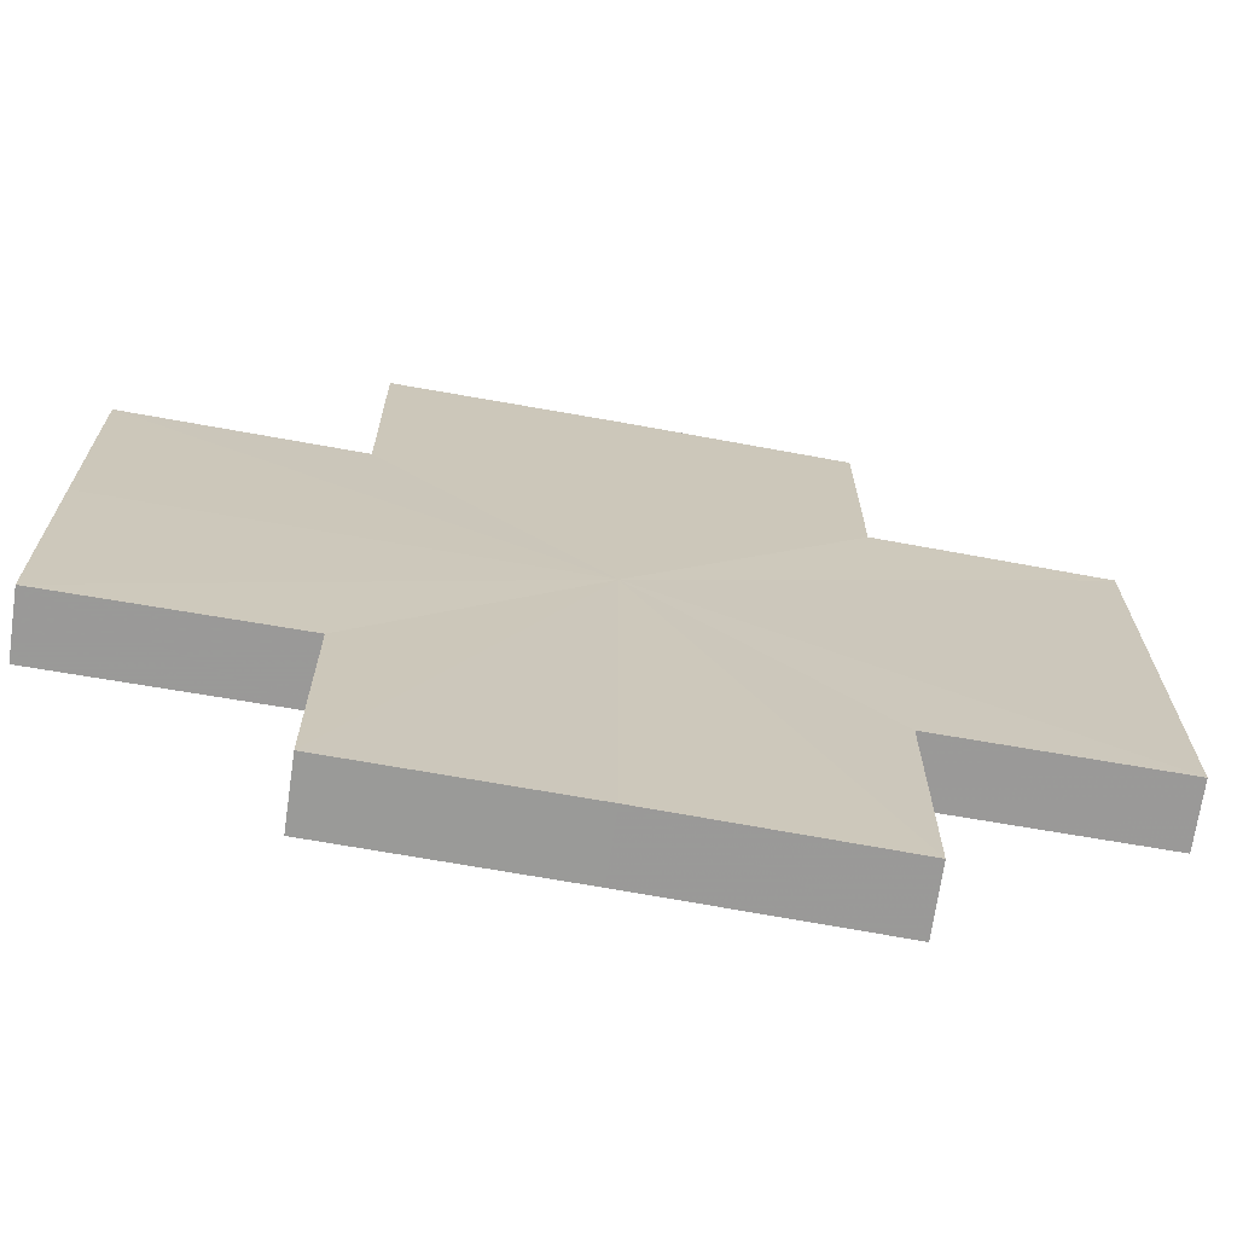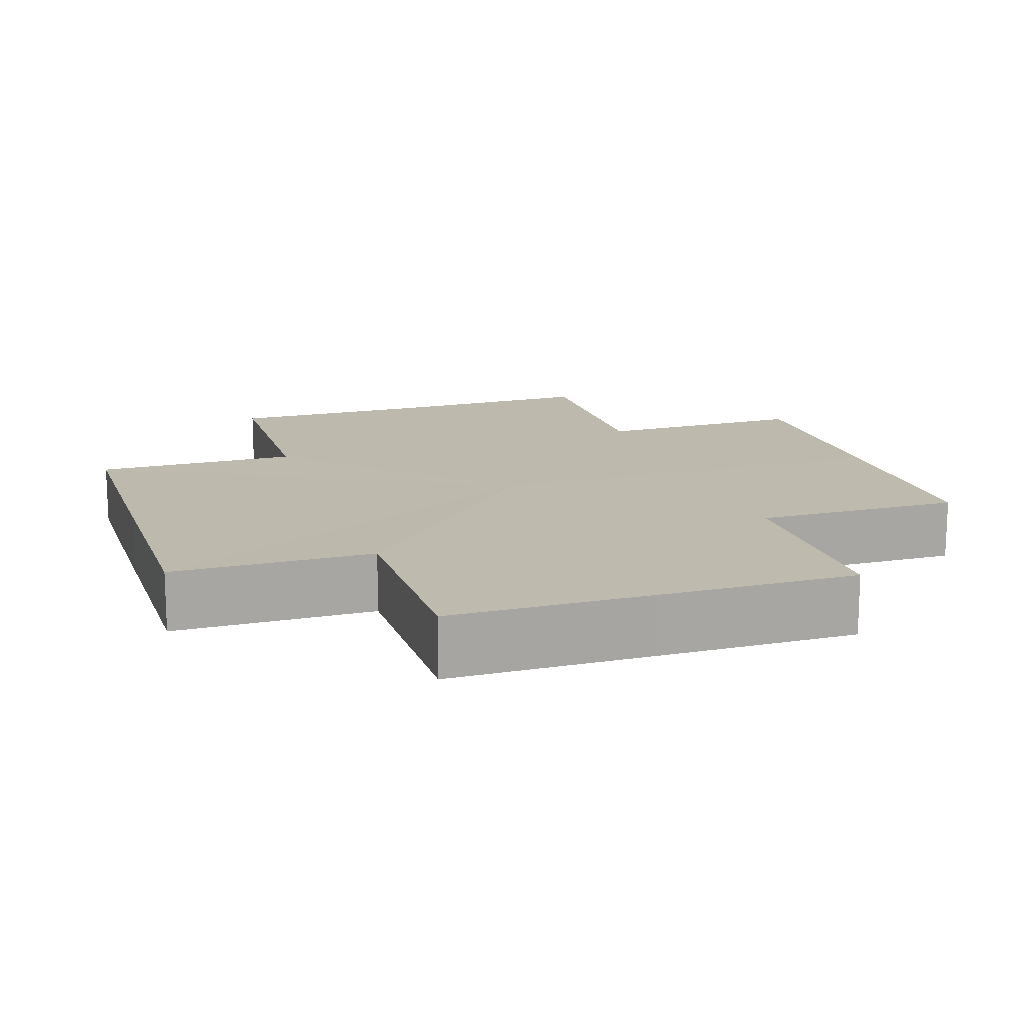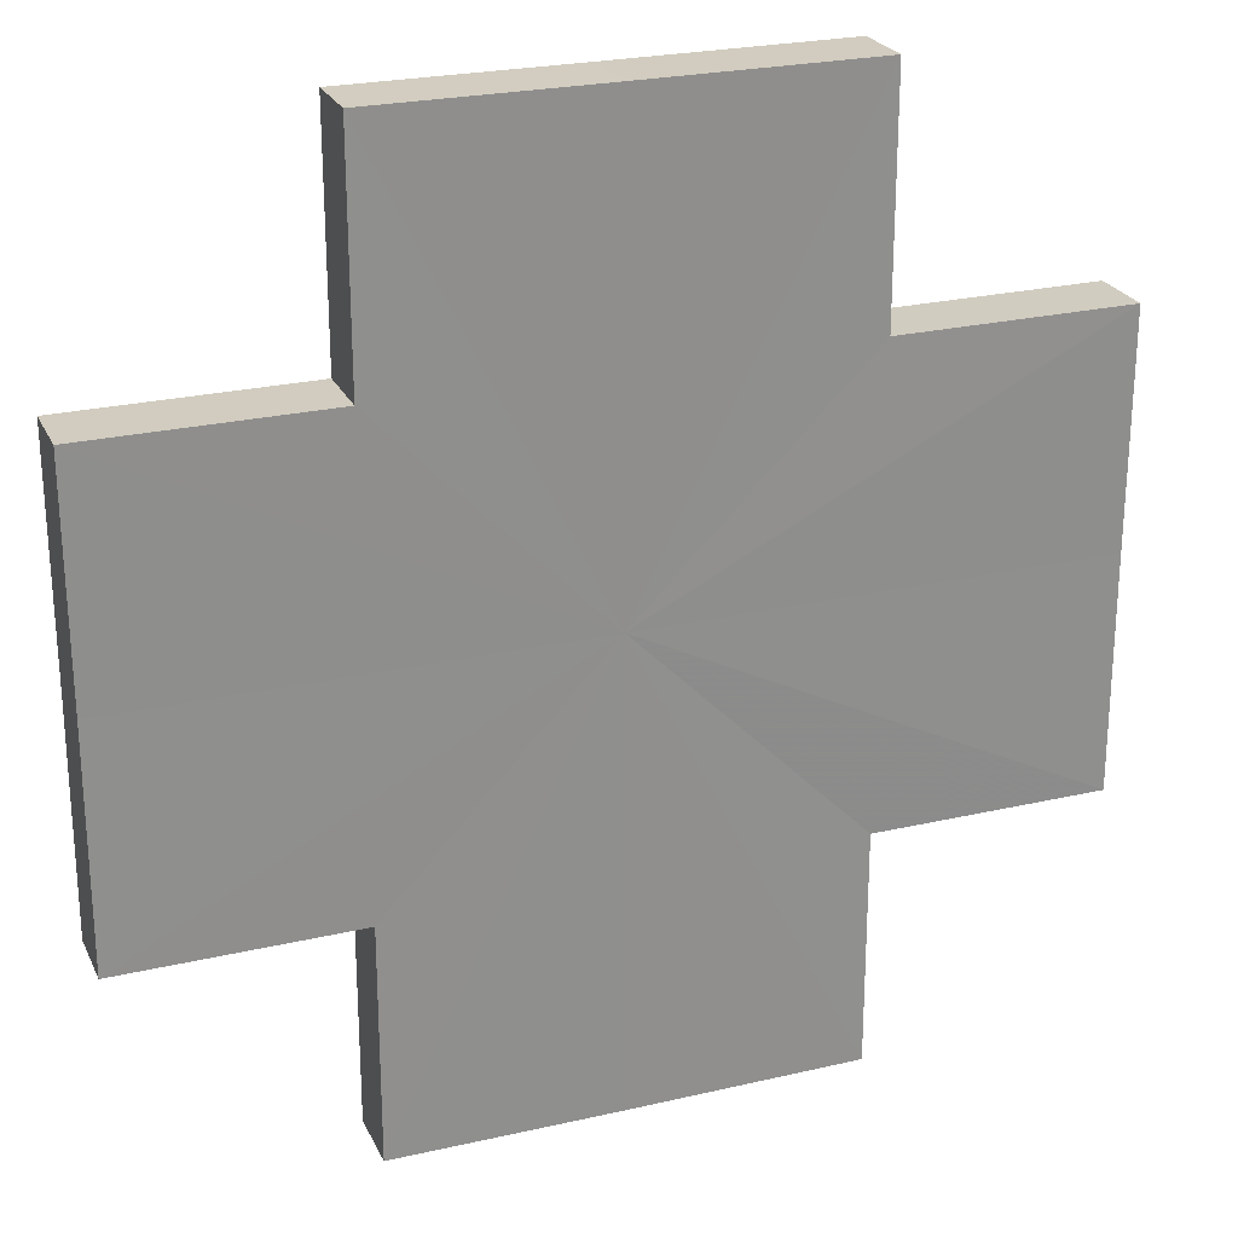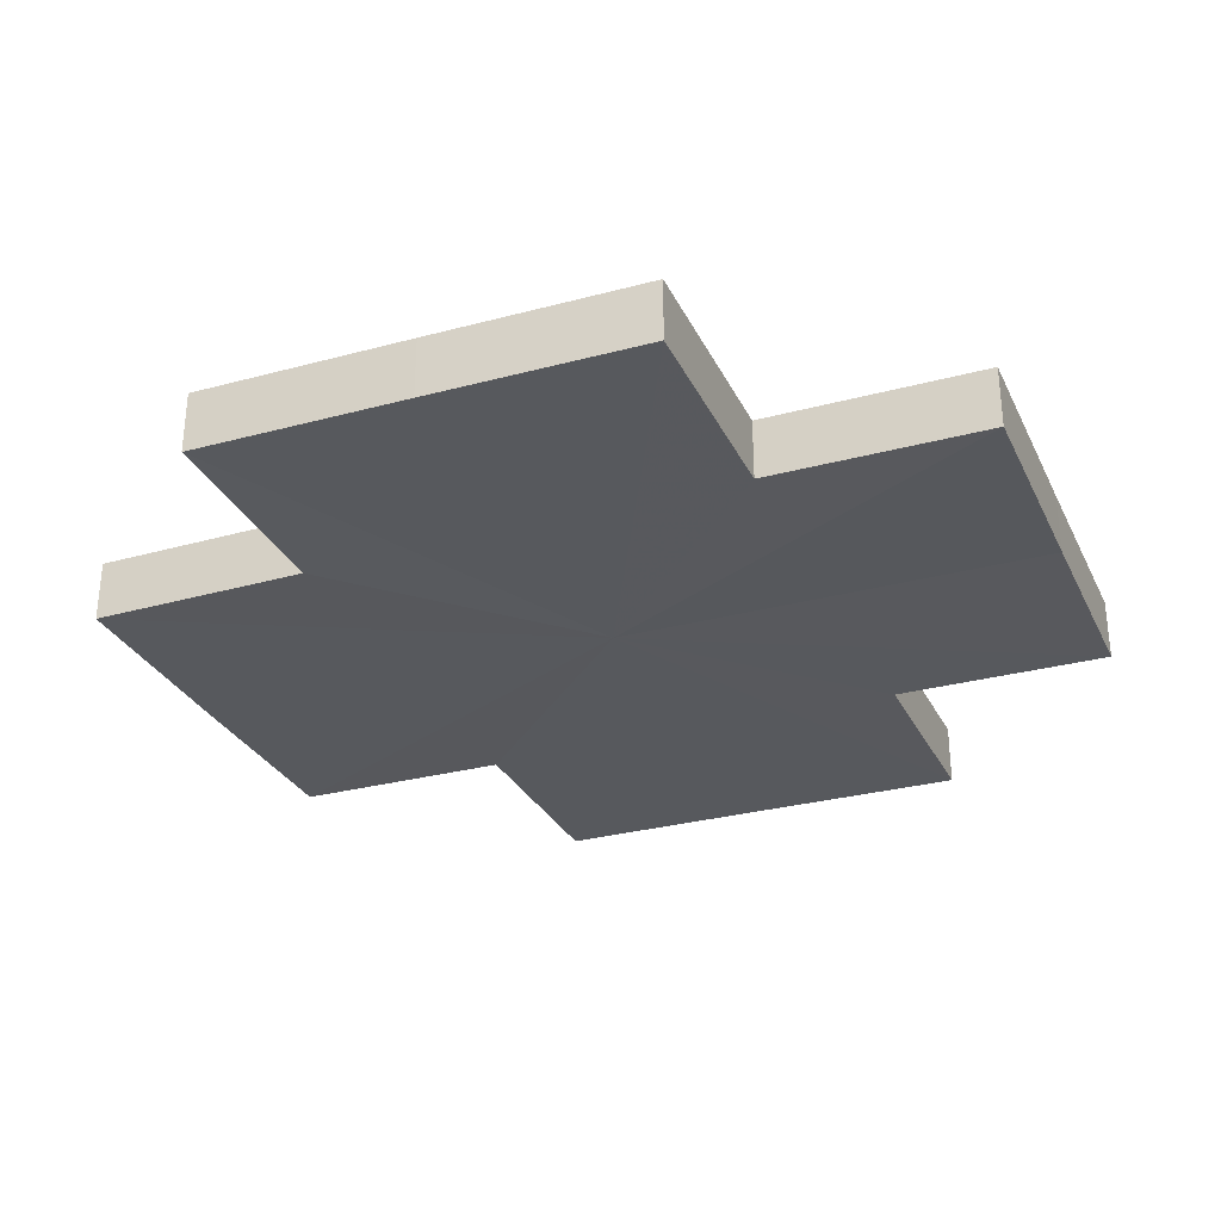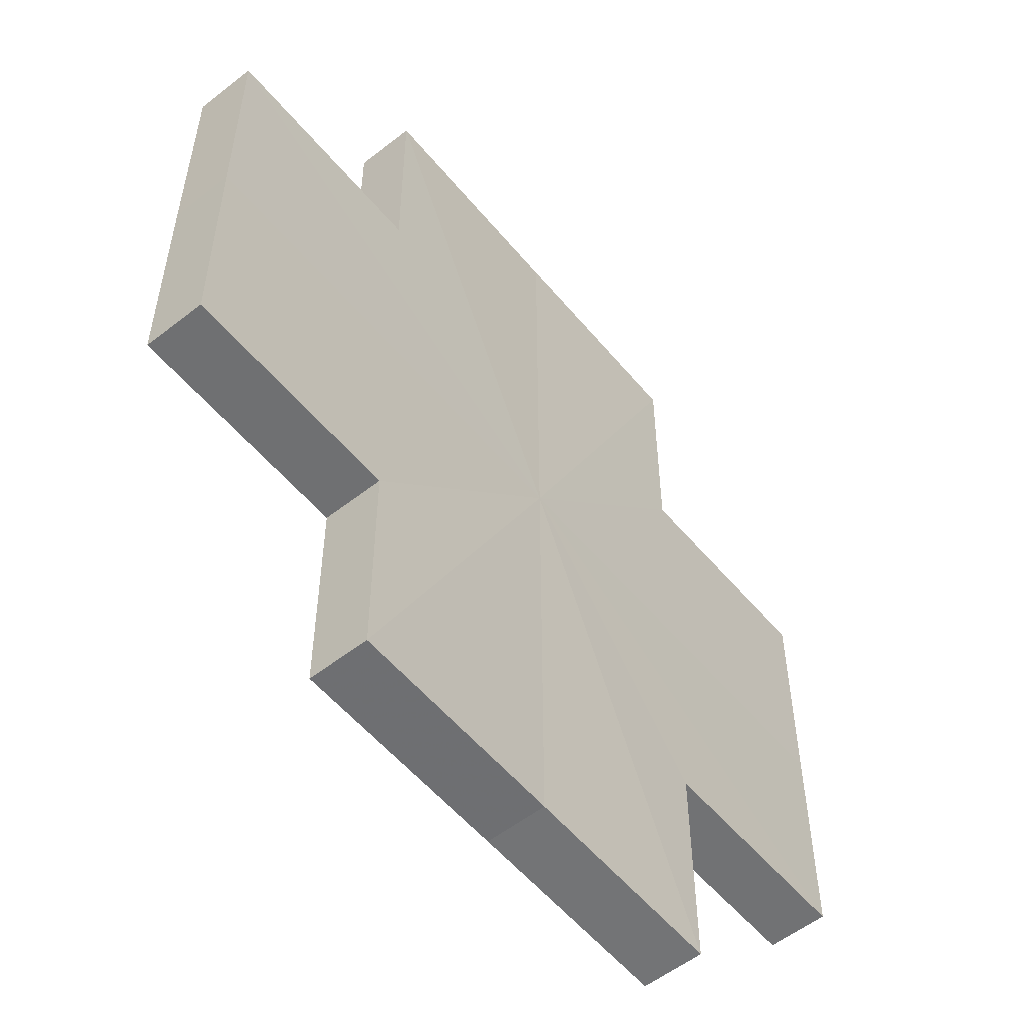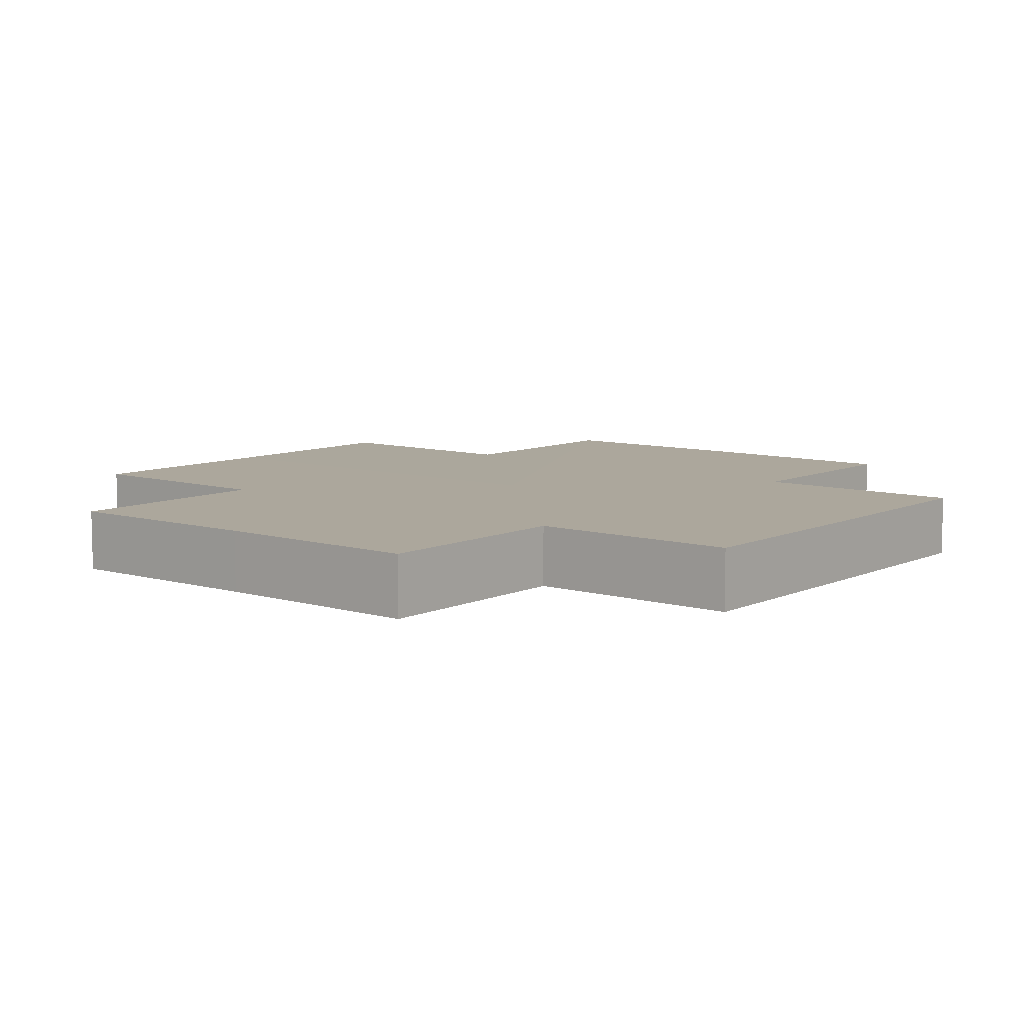
<metadata>
{"format":"obj","ext":"obj","renderer":"f3d","projection":"perspective","resolution":1024,"background":"white","views":[{"elev":-69.9,"azim":170.0,"up":"+Y"},{"elev":15.3,"azim":162.0,"up":"+Z"},{"elev":24.6,"azim":159.3,"up":"+Y"},{"elev":-29.4,"azim":-68.1,"up":"+Z"},{"elev":-55.0,"azim":-51.0,"up":"+Y"},{"elev":8.3,"azim":-141.0,"up":"+Z"}]}
</metadata>
<code>
o 25254
v 2242 1882 14.32
v 2242 1882 14.32
v 2242 1882 14.33
v 2242 1882 14.32
v 2242 1882 14.33
v 2242 1882 14.32
v 2242 1882 14.33
v 2242 1882 14.32
v 2242 1882 14.33
v 2242 1882 14.32
v 2242 1882 14.32
v 2242 1882 14.32
v 2242 1882 14.33
v 2242 1882 14.33
v 2242 1882 14.32
v 2242 1882 14.32
v 2242 1882 14.32
v 2242 1882 14.33
v 2242 1882 14.33
v 2242 1882 14.32
v 2242 1882 14.32
v 2242 1882 14.32
v 2242 1882 14.32
v 2242 1882 14.33
v 2242 1882 14.33
v 2242 1882 14.33
v 2242 1882 14.32
v 2242 1882 14.32
v 2242 1882 14.32
v 2242 1882 14.32
v 2242 1882 14.33
v 2242 1882 14.32
v 2242 1882 14.33
v 2242 1882 14.33
v 2242 1882 14.32
v 2242 1882 14.32
v 2242 1882 14.32
v 2242 1882 14.33
v 2242 1882 14.33
v 2242 1882 14.32
v 2242 1882 14.32
v 2242 1882 14.32
v 2242 1882 14.32
v 2242 1882 14.33
v 2242 1882 14.33
v 2242 1882 14.33
v 2242 1882 14.32
v 2242 1882 14.32
v 2242 1882 14.32
v 2242 1882 14.32
v 2242 1882 14.32
v 2242 1882 14.33
v 2242 1882 14.33
v 2242 1882 14.33
v 2242 1882 14.32
v 2242 1882 14.32
v 2242 1882 14.32
v 2242 1882 14.33
v 2242 1882 14.33
v 2242 1882 14.32
v 2242 1882 14.32
v 2242 1882 14.32
v 2242 1882 14.32
v 2242 1882 14.33
v 2242 1882 14.33
v 2242 1882 14.32
v 2242 1882 14.33
v 2242 1882 14.32
v 2242 1882 14.32
v 2242 1882 14.33
v 2242 1882 14.33
v 2242 1882 14.32
v 2242 1882 14.32
v 2242 1882 14.33
v 2242 1882 14.33
v 2242 1882 14.32
v 2242 1882 14.32
v 2242 1882 14.32
v 2242 1882 14.32
v 2242 1882 14.32
v 2242 1882 14.33
v 2242 1882 14.33
v 2242 1882 14.33
v 2242 1882 14.33
v 2242 1882 14.33
v 2242 1882 14.33
v 2242 1882 14.33
v 2242 1882 14.33
v 2242 1882 14.33
v 2242 1882 14.33
v 2242 1882 14.33
v 2242 1882 14.33
v 2242 1882 14.33
v 2242 1882 14.33
v 2242 1882 14.33
v 2242 1882 14.33
v 2242 1882 14.33
v 2242 1882 14.33
f 1 2 3
f 4 1 5
f 5 6 7
f 7 8 9
f 10 8 11
f 10 12 8
f 13 12 14
f 15 16 13
f 10 17 12
f 18 17 19
f 20 21 18
f 10 22 17
f 10 23 22
f 24 23 25
f 26 27 24
f 28 29 26
f 29 30 31
f 10 32 23
f 33 32 34
f 35 36 33
f 10 37 32
f 38 37 39
f 40 41 38
f 10 42 37
f 10 43 42
f 44 43 45
f 46 47 44
f 10 48 43
f 49 50 46
f 50 51 52
f 53 48 54
f 55 56 53
f 10 57 48
f 58 57 59
f 60 61 58
f 10 62 57
f 10 63 62
f 64 63 65
f 10 66 63
f 67 68 64
f 10 69 66
f 10 11 69
f 70 66 71
f 72 73 70
f 74 69 75
f 76 77 74
f 78 79 67
f 79 80 81
f 82 83 84
f 82 85 83
f 82 84 86
f 82 87 85
f 82 86 88
f 82 89 87
f 82 88 90
f 82 91 89
f 82 90 92
f 82 93 91
f 82 92 94
f 82 95 93
f 82 94 96
f 82 97 95
f 82 96 98
f 82 98 97

</code>
